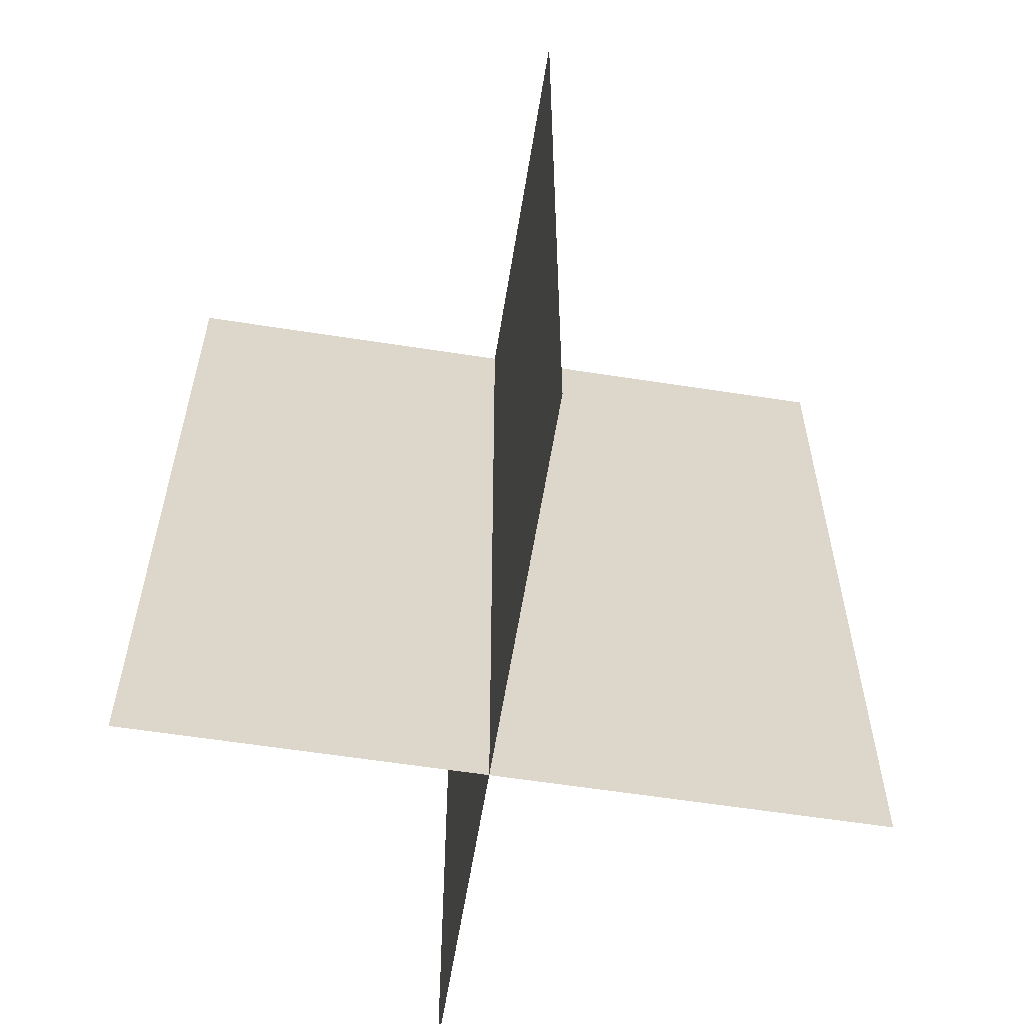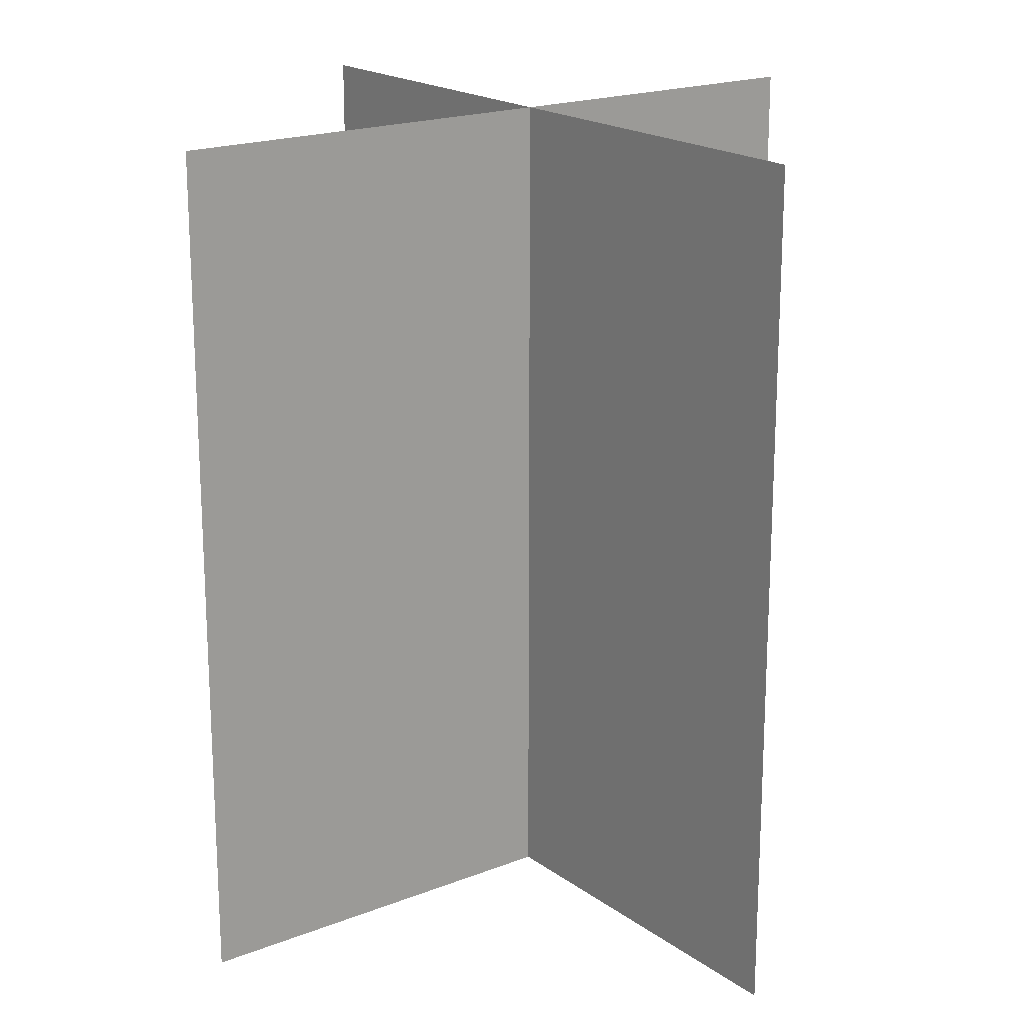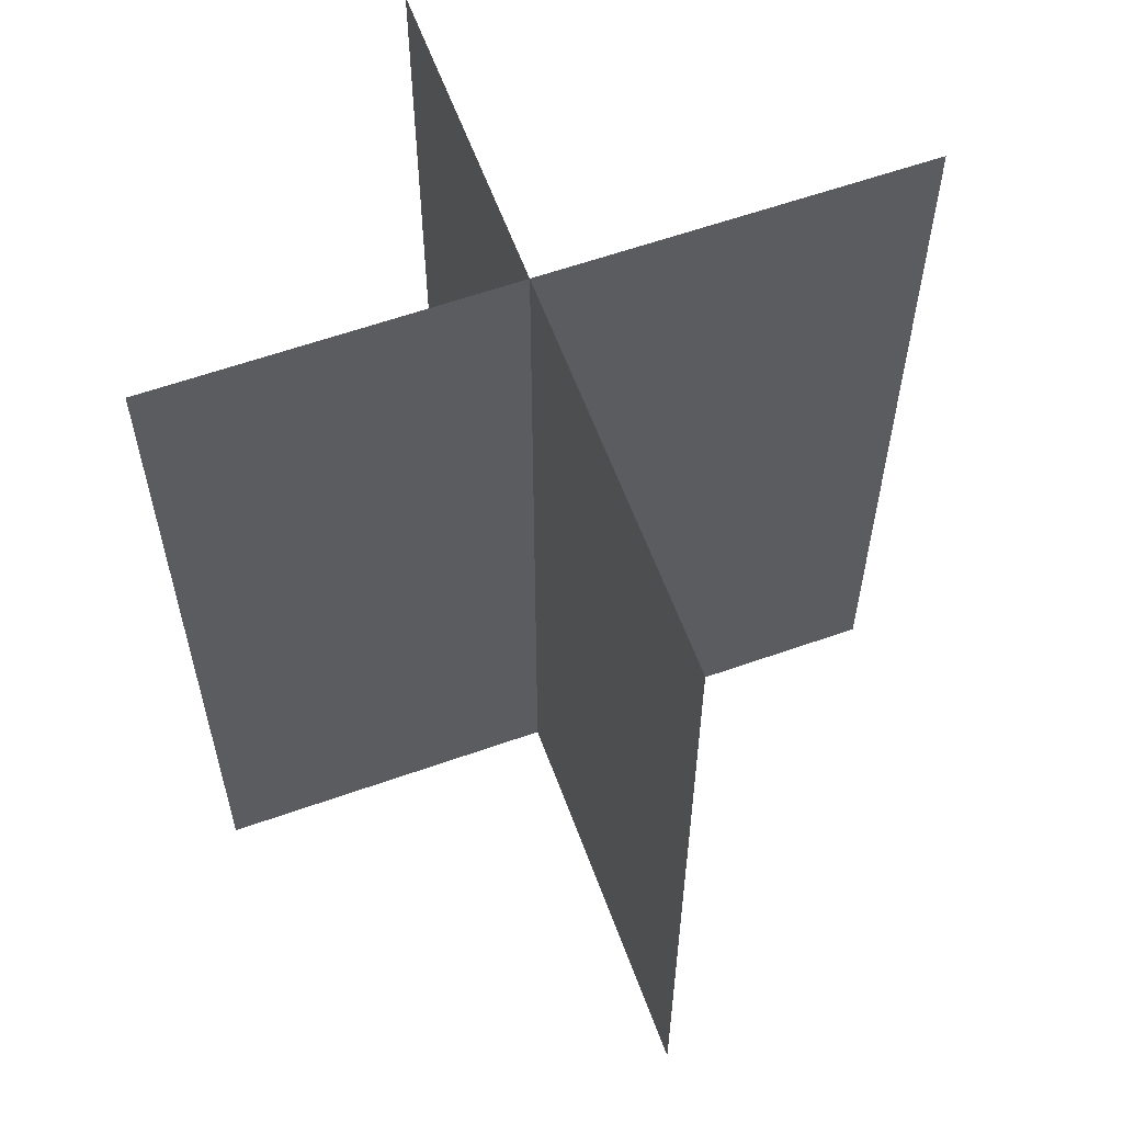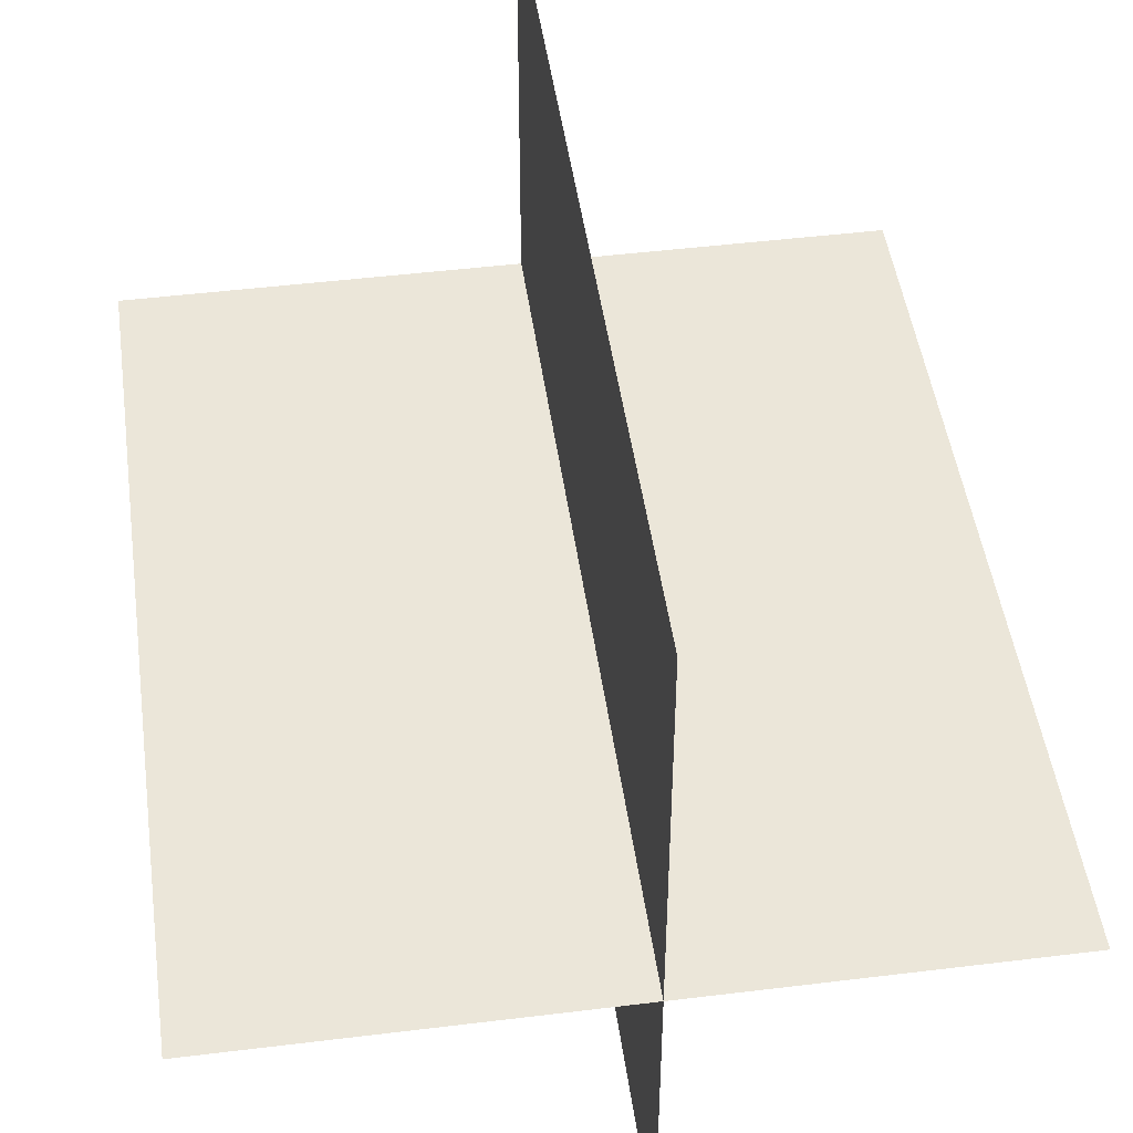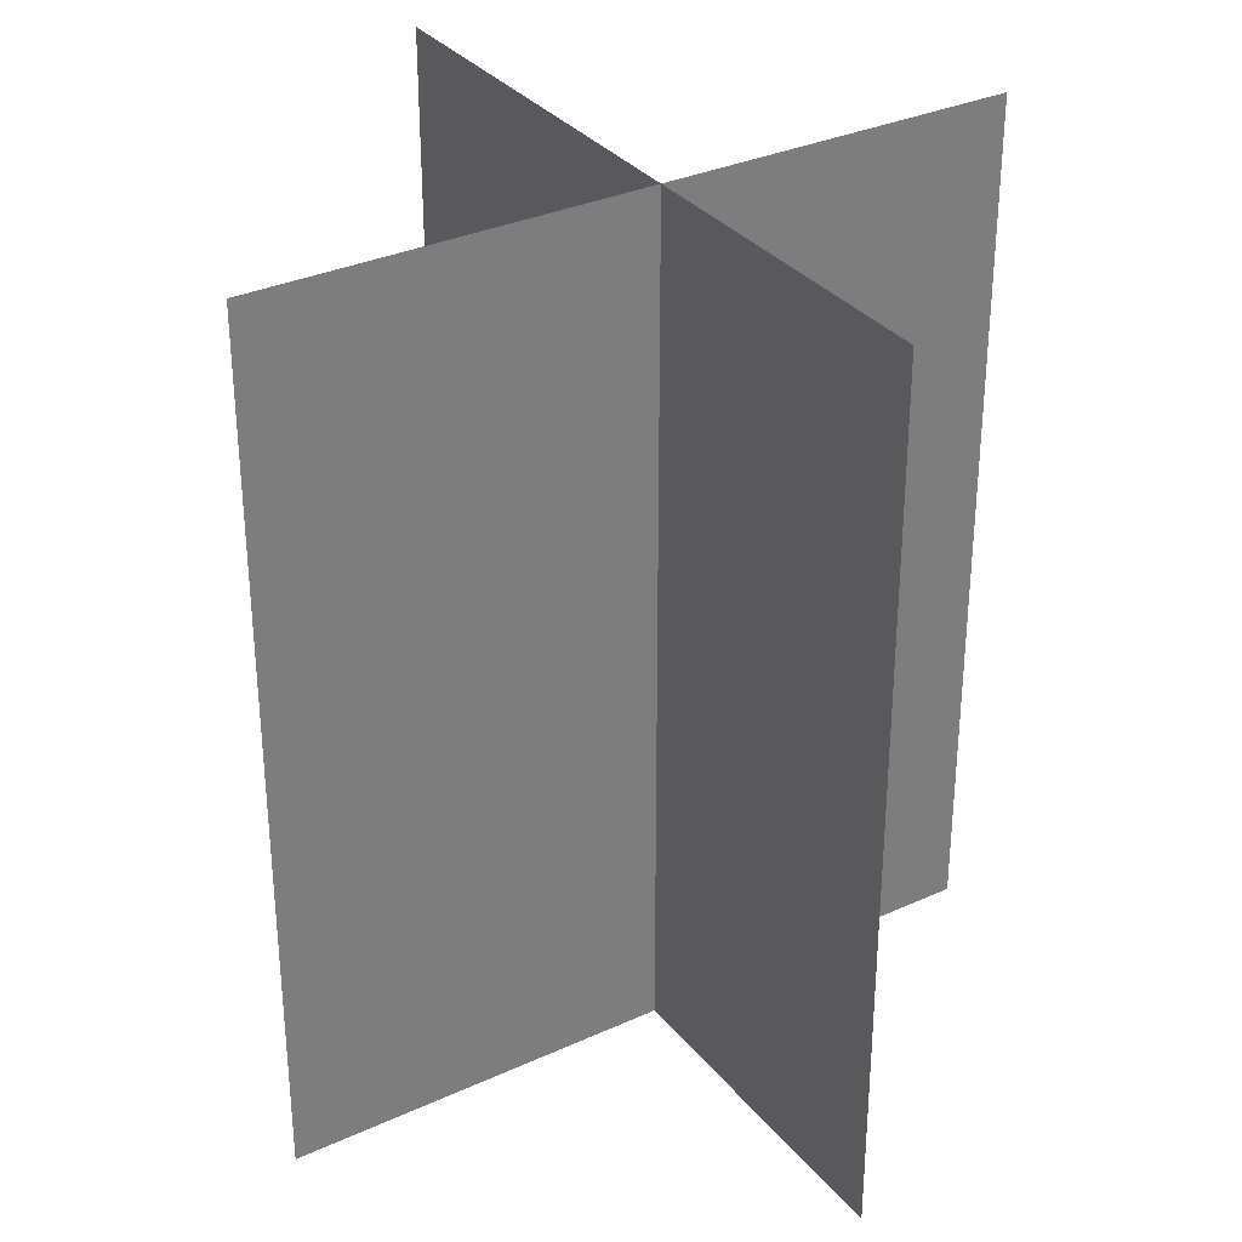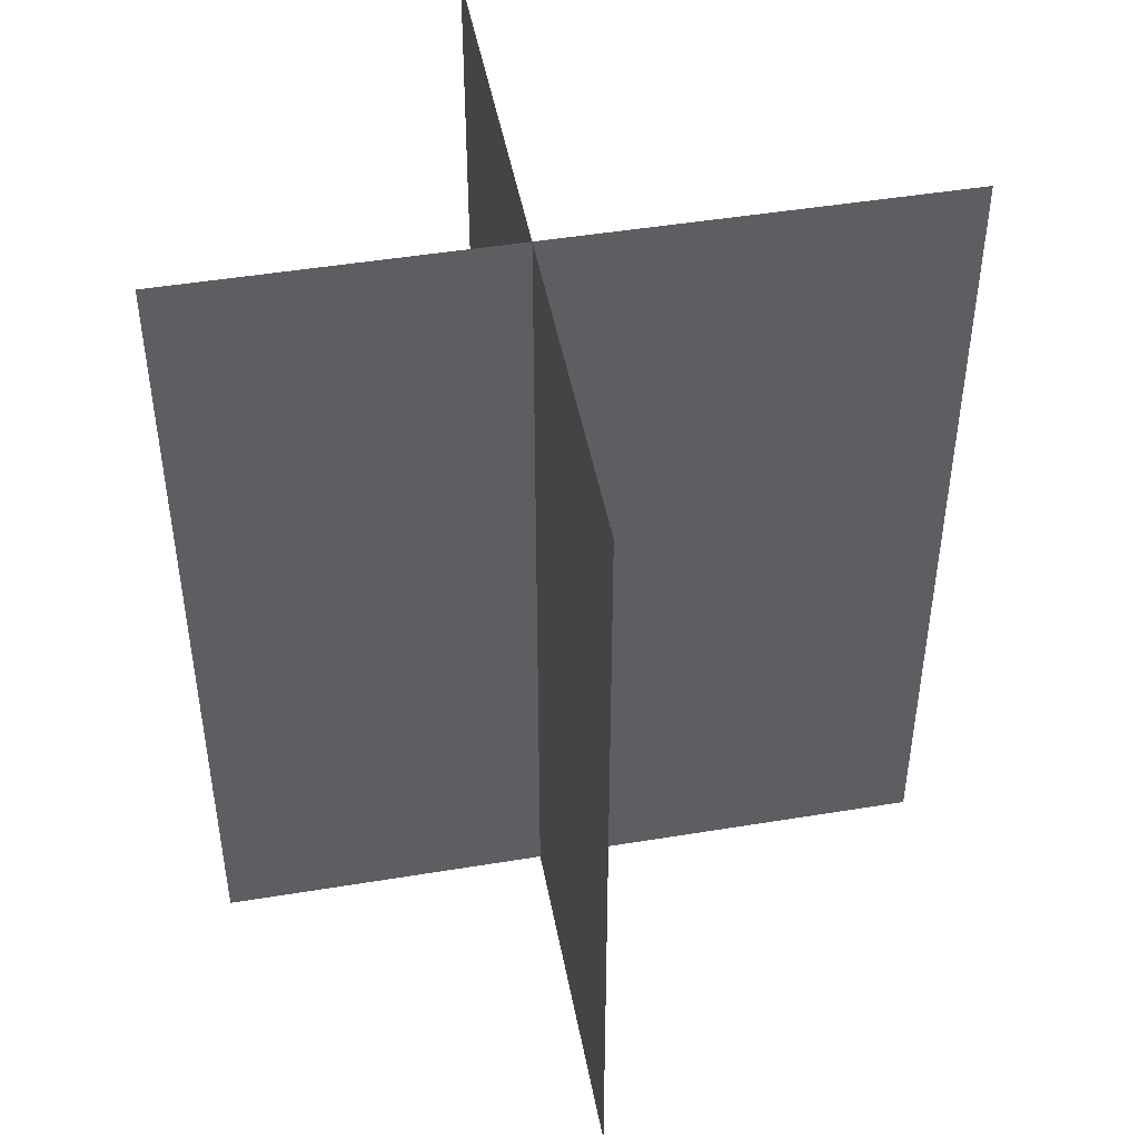
<metadata>
{"format":"obj","ext":"obj","renderer":"f3d","projection":"perspective","resolution":1024,"background":"white","views":[{"elev":-59.7,"azim":-9.1,"up":"+Y"},{"elev":19.1,"azim":53.3,"up":"+Y"},{"elev":59.9,"azim":-20.0,"up":"+Y"},{"elev":47.3,"azim":172.1,"up":"+Z"},{"elev":32.6,"azim":147.6,"up":"+Y"},{"elev":47.0,"azim":-100.6,"up":"+Y"}]}
</metadata>
<code>
o tree_02_a_lod2.obj
g default
v -145 0 -0.9611
v -145 355 -0.9611
v 0.9611 0 166
v 0.9611 0 -139
v 0.9611 355 166
v 0.9611 355 -139
v 160 0 -0.9611
v 160 355 -0.9611
f 4 6 3
f 6 5 3
f 1 2 7
f 2 8 7

</code>
